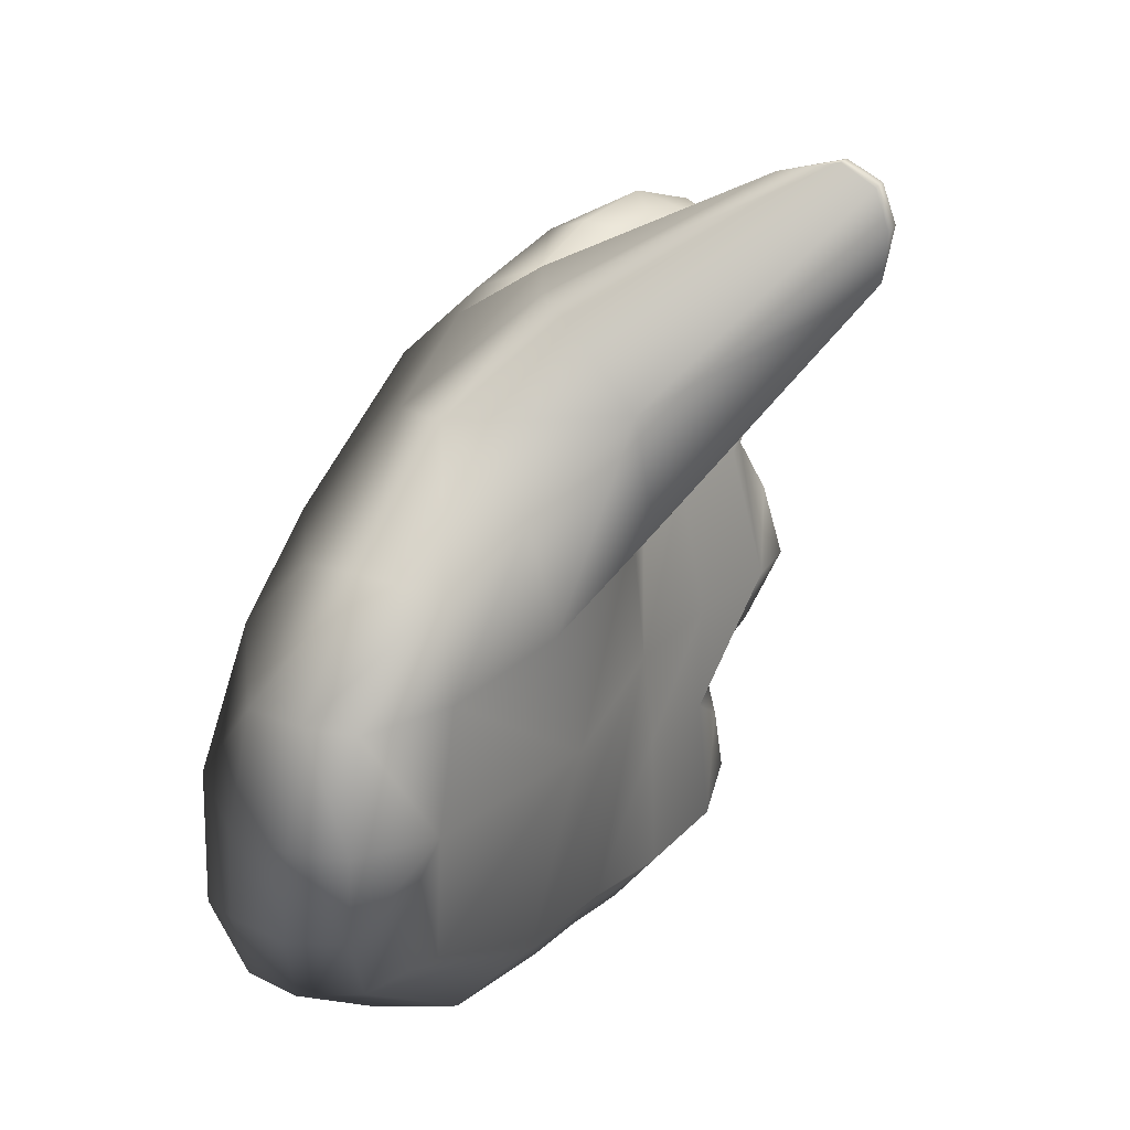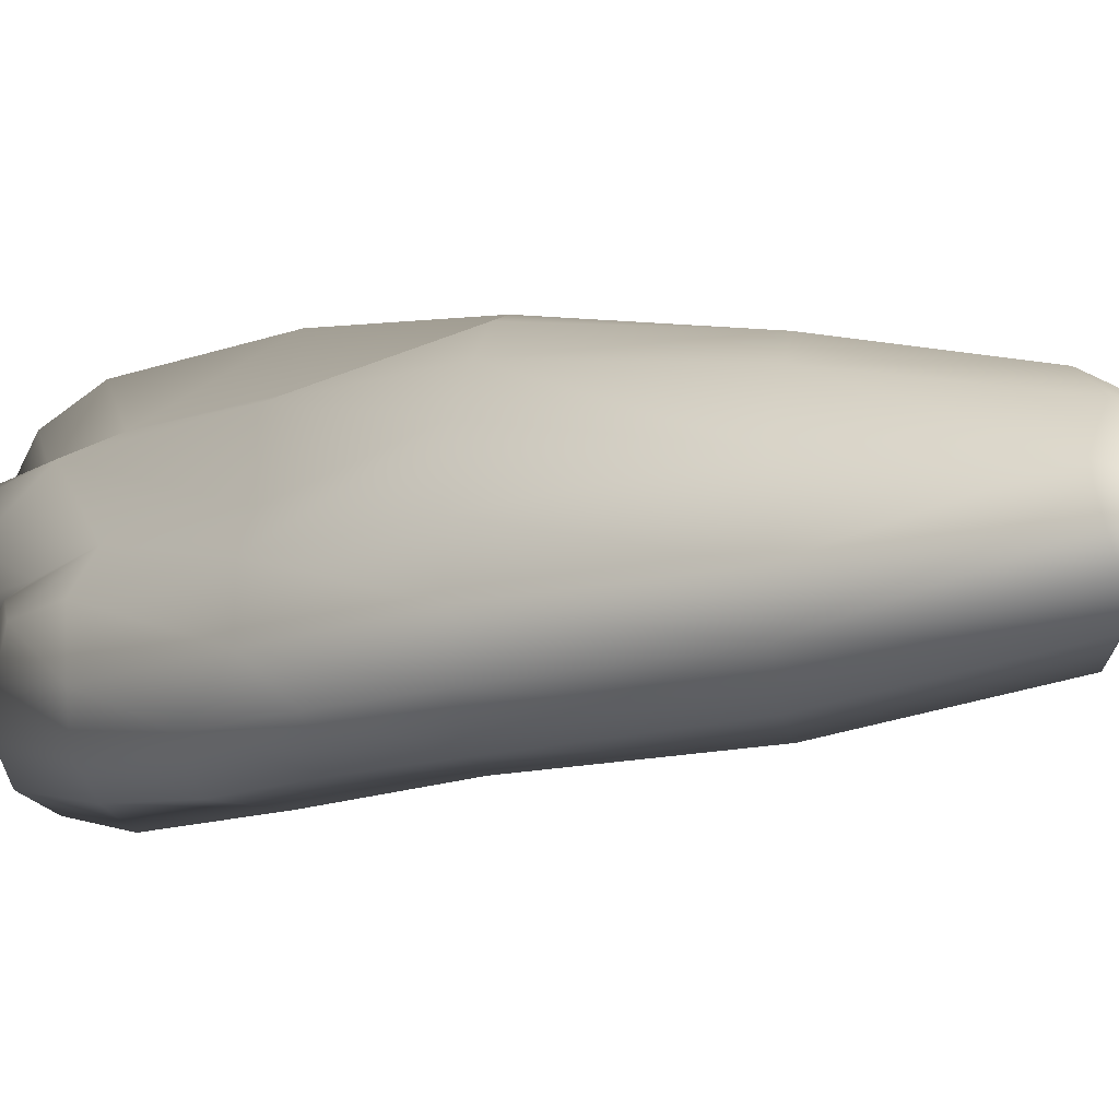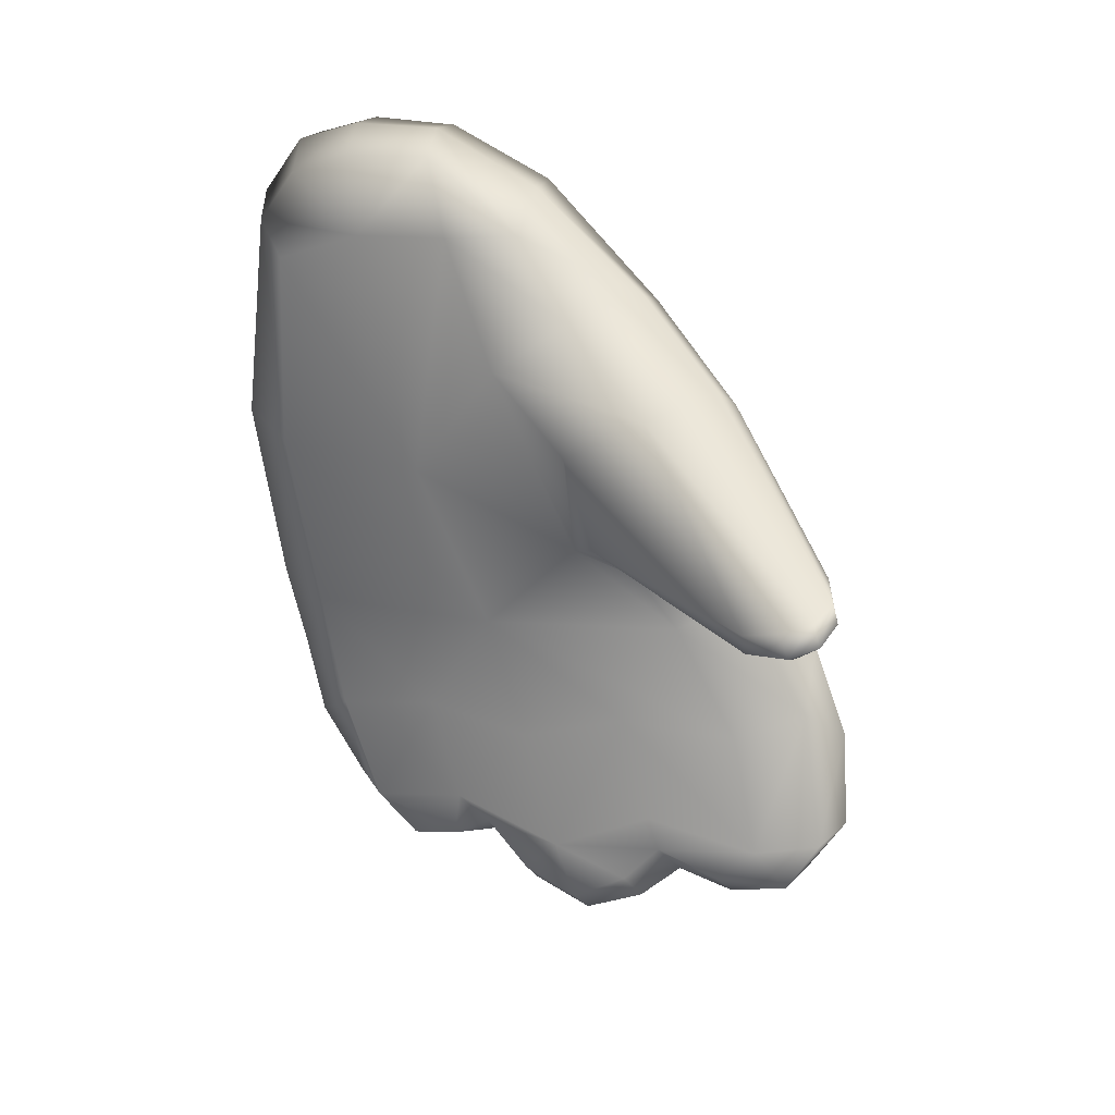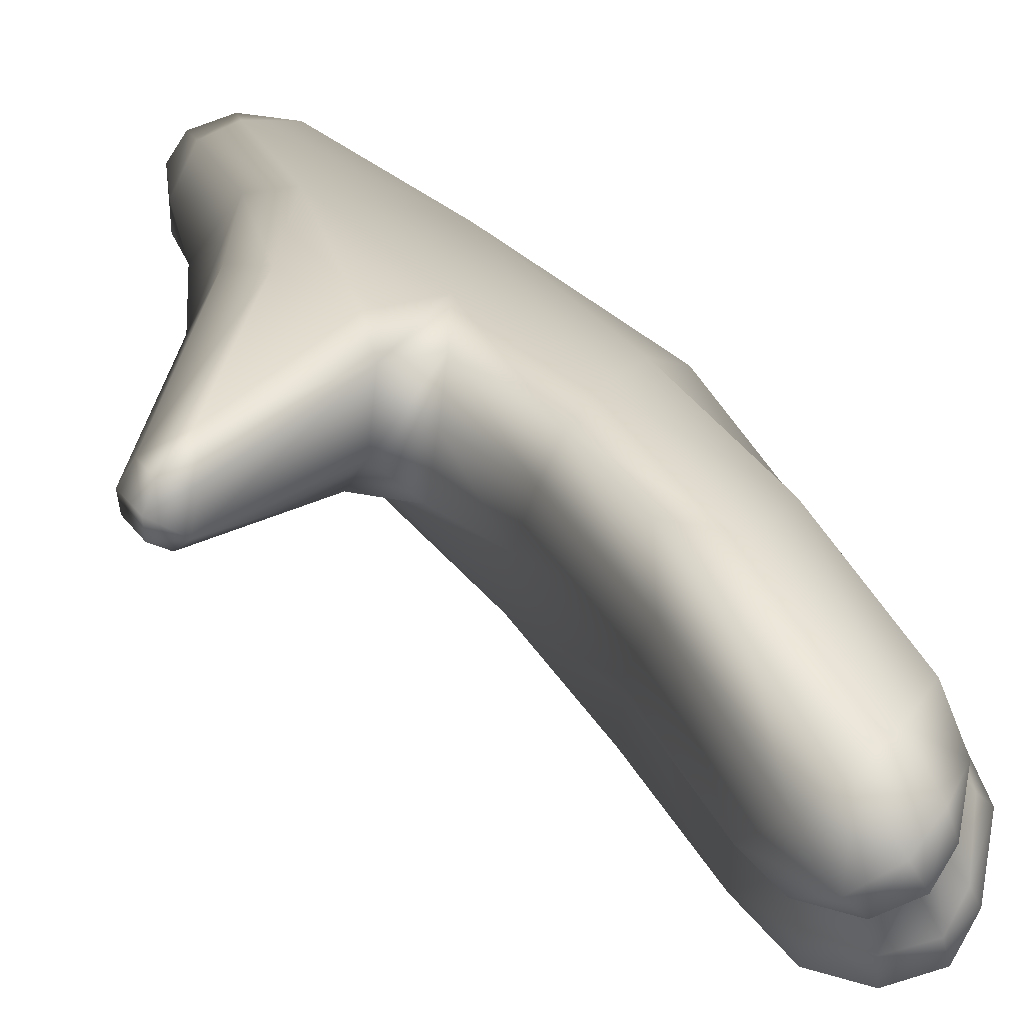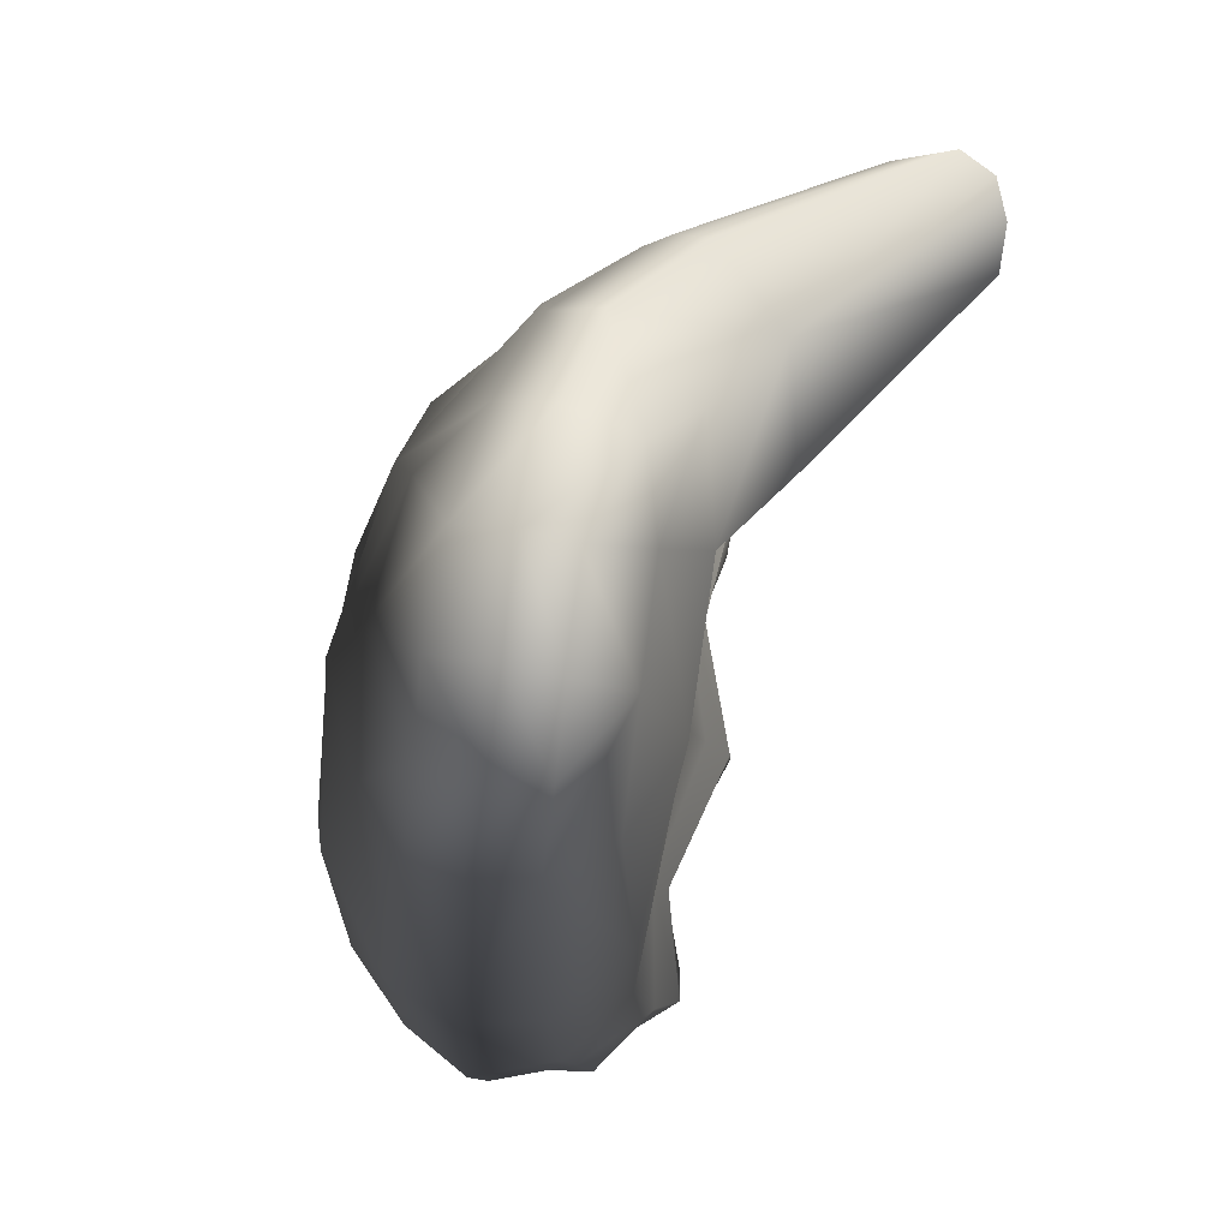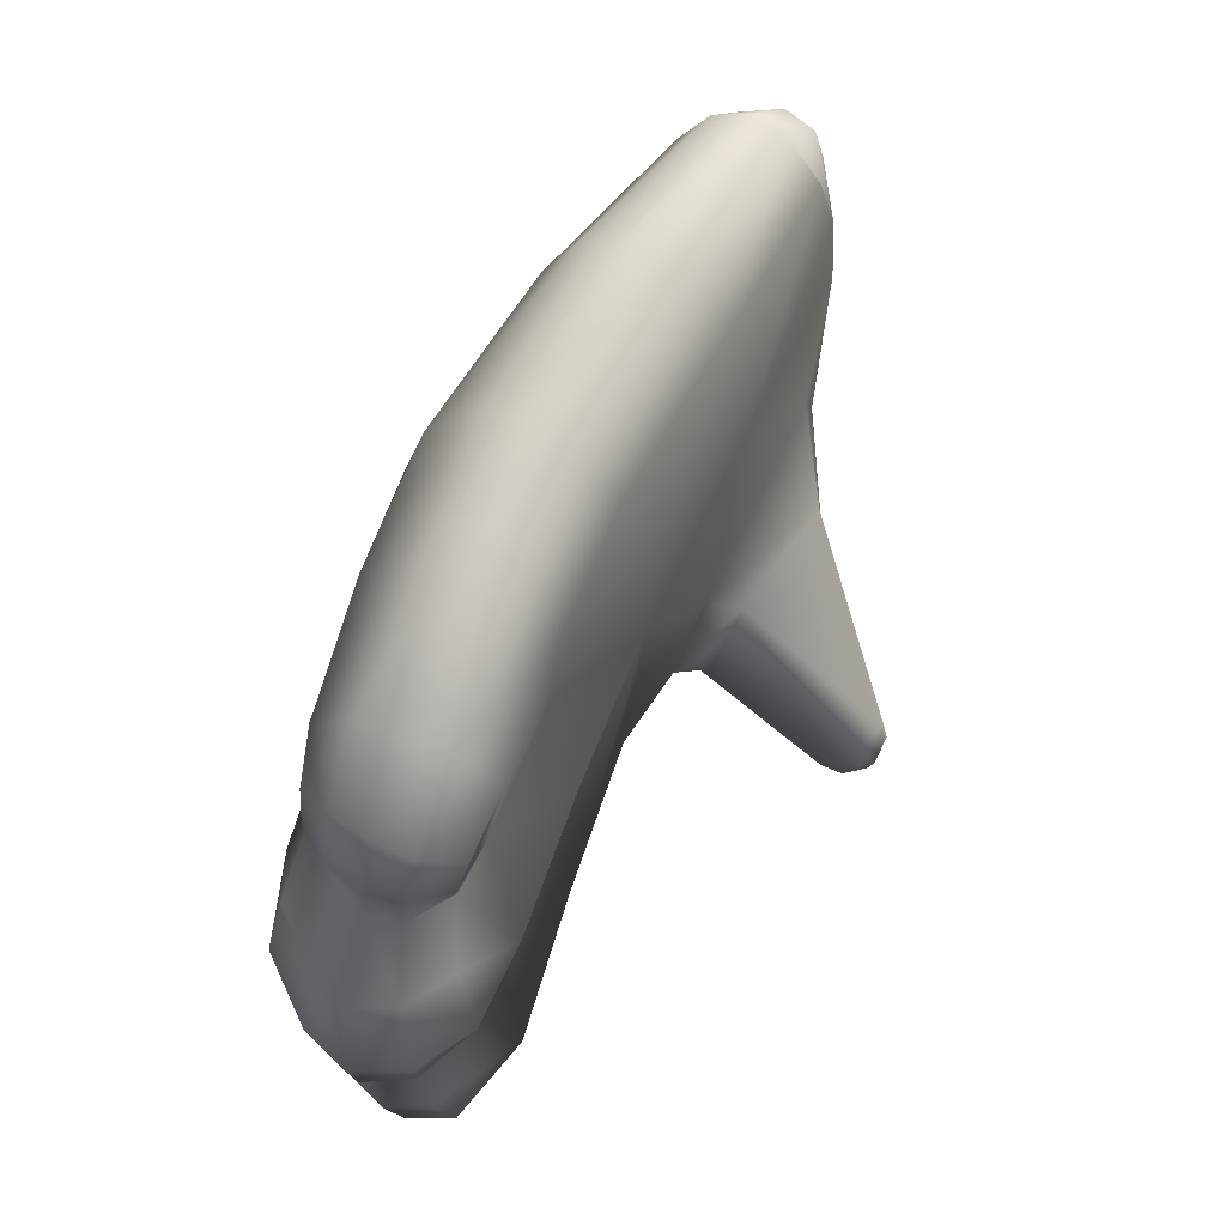
<metadata>
{"format":"obj","ext":"obj","renderer":"f3d","projection":"perspective","resolution":1024,"background":"white","views":[{"elev":0.4,"azim":-139.3,"up":"+Z"},{"elev":-58.8,"azim":127.4,"up":"+Z"},{"elev":14.1,"azim":-84.8,"up":"+Y"},{"elev":73.0,"azim":-15.6,"up":"+Z"},{"elev":-16.8,"azim":-152.4,"up":"+Z"},{"elev":-32.4,"azim":175.7,"up":"+Y"}]}
</metadata>
<code>
g Hand_Open_L
v 0.5717 0.1636 0.2163
v 0.5745 0.1723 0.1925
v 0.5569 0.1879 0.183
v 0.5513 0.1772 0.2098
v 0.5381 0.1948 0.2271
v 0.5448 0.2073 0.1787
v 0.5623 0.1688 0.2416
v 0.5533 0.193 0.2562
v 0.5428 0.1942 0.1371
v 0.5578 0.1729 0.1675
v 0.5779 0.1571 0.1743
v 0.5258 0.2596 0.168
v 0.5227 0.2526 0.1254
v 0.4999 0.3107 0.1122
v 0.521 0.2538 0.2174
v 0.5015 0.3089 0.1924
v 0.4721 0.3495 0.151
v 0.4805 0.3364 0.1766
v 0.4892 0.3503 0.2084
v 0.5127 0.319 0.2214
v 0.4564 0.3533 0.1596
v 0.4253 0.397 0.1508
v 0.4334 0.4288 0.1224
v 0.4194 0.4128 0.1818
v 0.4259 0.4491 0.1523
v 0.4653 0.3489 0.1999
v 0.3908 0.3383 0.221
v 0.387 0.3404 0.2349
v 0.3924 0.329 0.2381
v 0.3991 0.3288 0.2222
v 0.3881 0.3449 0.2471
v 0.3937 0.3333 0.2501
v 0.4059 0.3253 0.2409
v 0.4225 0.4815 0.1061
v 0.4251 0.4822 0.1337
v 0.427 0.5116 0.09949
v 0.4637 0.3832 0.08799
v 0.4744 0.393 0.0321
v 0.515 0.3152 0.03763
v 0.5334 0.3234 0.01872
v 0.4952 0.4013 0.0142
v 0.5486 0.2865 0.02421
v 0.5358 0.2616 0.04349
v 0.5623 0.25 0.02882
v 0.5359 0.2621 0.08263
v 0.4511 0.485 0.03033
v 0.4373 0.4717 0.04036
v 0.4273 0.4816 0.07211
v 0.4372 0.5045 0.0461
v 0.5715 0.2178 0.04389
v 0.5518 0.2131 0.05525
v 0.5806 0.1888 0.06539
v 0.5629 0.1907 0.07028
v 0.5839 0.1835 0.08639
v 0.5669 0.1893 0.08787
v 0.5564 0.2114 0.09149
v 0.5997 0.1877 0.08712
v 0.5972 0.1962 0.06479
v 0.5911 0.2236 0.04451
v 0.5831 0.2597 0.02937
v 0.5725 0.2954 0.02009
v 0.5564 0.3359 0.014
v 0.5163 0.4132 0.01324
v 0.4663 0.4951 0.02963
v 0.4487 0.5163 0.04728
v 0.4415 0.5228 0.07033
v 0.4305 0.5115 0.0687
v 0.4374 0.5213 0.1018
v 0.4398 0.4989 0.1398
v 0.4493 0.4573 0.18
v 0.437 0.4225 0.2091
v 0.3963 0.3504 0.2545
v 0.4009 0.3408 0.2566
v 0.4124 0.3368 0.2546
v 0.4752 0.3707 0.2242
v 0.498 0.3702 0.2205
v 0.5248 0.3307 0.2337
v 0.5333 0.2617 0.2483
v 0.5404 0.2913 0.2519
v 0.5549 0.2468 0.2663
v 0.5728 0.1979 0.2688
v 0.5824 0.1723 0.2521
v 0.5903 0.1651 0.2236
v 0.5915 0.1721 0.197
v 0.5985 0.1566 0.1782
v 0.6024 0.1501 0.1527
v 0.5788 0.1499 0.1492
v 0.584 0.1622 0.1244
v 0.5571 0.1638 0.1447
v 0.5649 0.1745 0.1213
v 0.6037 0.1624 0.127
v 0.5824 0.1864 0.1056
v 0.566 0.1962 0.1037
v 0.5974 0.1876 0.1077
v 0.6039 0.1775 0.221
v 0.6021 0.1834 0.1971
v 0.5915 0.1721 0.197
v 0.5903 0.1651 0.2236
v 0.6151 0.2007 0.2217
v 0.6106 0.2064 0.1955
v 0.6106 0.2246 0.2371
v 0.6081 0.238 0.19
v 0.5913 0.2093 0.2604
v 0.5992 0.1854 0.2462
v 0.5728 0.1979 0.2688
v 0.5824 0.1723 0.2521
v 0.6229 0.1977 0.1775
v 0.6284 0.234 0.1478
v 0.6115 0.1697 0.1784
v 0.5985 0.1566 0.1782
v 0.5881 0.2914 0.2299
v 0.5658 0.2791 0.2515
v 0.5402 0.3431 0.2273
v 0.5248 0.3307 0.2337
v 0.5043 0.3907 0.2149
v 0.498 0.3702 0.2205
v 0.523 0.4356 0.1581
v 0.4686 0.4528 0.1845
v 0.56 0.3553 0.2072
v 0.5791 0.364 0.1625
v 0.4752 0.3707 0.2242
v 0.4748 0.3877 0.2272
v 0.4519 0.414 0.2165
v 0.4493 0.4573 0.18
v 0.437 0.4225 0.2091
v 0.4152 0.355 0.253
v 0.4124 0.3368 0.2546
v 0.3963 0.3504 0.2545
v 0.4009 0.3408 0.2566
v 0.5916 0.2945 0.1771
v 0.4565 0.5009 0.1425
v 0.4777 0.5019 0.1272
v 0.4565 0.5213 0.106
v 0.4398 0.4989 0.1398
v 0.4374 0.5213 0.1018
v 0.4838 0.5116 0.08822
v 0.5393 0.4407 0.1062
v 0.5876 0.3648 0.1237
v 0.6102 0.3001 0.1358
v 0.4608 0.5239 0.07493
v 0.4415 0.5228 0.07033
v 0.6 0.2957 0.09304
v 0.6137 0.2458 0.1042
v 0.6048 0.2961 0.05884
v 0.5916 0.3607 0.08659
v 0.5844 0.3529 0.05041
v 0.5435 0.4343 0.05692
v 0.5309 0.423 0.02468
v 0.5713 0.3453 0.02836
v 0.5163 0.4132 0.01324
v 0.5564 0.3359 0.014
v 0.5912 0.2856 0.03794
v 0.5725 0.2954 0.02009
v 0.5831 0.2597 0.02937
v 0.491 0.5031 0.0534
v 0.4797 0.4991 0.03504
v 0.4668 0.5177 0.05198
v 0.4487 0.5163 0.04728
v 0.4663 0.4951 0.02963
v 0.6188 0.2428 0.0706
v 0.6209 0.2206 0.07734
v 0.6204 0.216 0.09384
v 0.6103 0.2075 0.06867
v 0.6114 0.1992 0.0894
v 0.5972 0.1962 0.06479
v 0.5997 0.1877 0.08712
v 0.6045 0.2335 0.05111
v 0.5911 0.2236 0.04451
v 0.6152 0.2197 0.1086
v 0.6277 0.2026 0.1275
v 0.6166 0.1762 0.1275
v 0.6323 0.1953 0.1522
v 0.6178 0.1651 0.153
v 0.6037 0.1624 0.127
v 0.6024 0.1501 0.1527
v 0.6076 0.1993 0.1084
v 0.5974 0.1876 0.1077
v 0.5549 0.2468 0.2663
v 0.5404 0.2913 0.2519
g Hand_Open_L_0
f 3 2 1
f 4 3 1
f 3 4 5
f 6 3 5
f 5 4 7
f 4 1 7
f 8 5 7
f 6 9 3
f 9 10 3
f 3 10 2
f 10 11 2
f 9 6 12
f 6 5 12
f 13 9 12
f 14 13 12
f 12 15 14
f 5 15 12
f 15 16 14
f 14 16 17
f 16 18 17
f 18 16 19
f 16 20 19
f 17 18 21
f 17 21 22
f 23 17 22
f 22 24 23
f 24 25 23
f 18 26 21
f 18 19 26
f 24 22 27
f 22 21 27
f 28 24 27
f 29 28 27
f 30 29 27
f 21 30 27
f 28 29 31
f 24 28 31
f 29 32 31
f 21 26 33
f 30 21 33
f 33 29 30
f 32 29 33
f 23 25 34
f 25 35 34
f 34 35 36
f 37 23 34
f 37 17 23
f 17 37 14
f 37 38 14
f 38 39 14
f 39 38 40
f 38 41 40
f 39 40 42
f 43 39 42
f 44 43 42
f 39 43 45
f 14 39 45
f 41 38 46
f 38 47 46
f 38 37 47
f 46 47 48
f 37 48 47
f 49 46 48
f 48 37 34
f 36 48 34
f 44 50 43
f 50 51 43
f 43 51 45
f 51 50 52
f 53 51 52
f 53 52 54
f 55 53 54
f 51 53 55
f 56 51 55
f 51 56 45
f 54 52 57
f 52 58 57
f 52 50 58
f 50 59 58
f 59 50 44
f 60 59 44
f 60 44 42
f 61 60 42
f 42 40 61
f 40 62 61
f 40 41 62
f 41 63 62
f 63 41 46
f 64 63 46
f 64 46 49
f 65 64 49
f 66 65 49
f 67 66 49
f 68 66 67
f 36 68 67
f 36 35 68
f 35 69 68
f 70 69 35
f 25 70 35
f 70 25 24
f 71 70 24
f 71 24 72
f 24 31 72
f 31 32 72
f 32 73 72
f 73 32 74
f 32 33 74
f 74 33 75
f 33 26 75
f 76 75 26
f 19 76 26
f 19 20 76
f 20 77 76
f 77 20 78
f 20 16 78
f 16 15 78
f 15 5 78
f 5 8 78
f 79 77 78
f 78 80 79
f 78 8 80
f 8 81 80
f 81 8 7
f 82 81 7
f 7 1 82
f 1 83 82
f 1 2 83
f 2 84 83
f 2 11 84
f 11 85 84
f 85 11 86
f 11 87 86
f 87 88 86
f 87 89 88
f 89 90 88
f 9 90 89
f 88 91 86
f 10 9 89
f 10 89 87
f 11 10 87
f 88 90 92
f 90 93 92
f 90 9 93
f 88 92 94
f 91 88 94
f 9 56 93
f 56 9 13
f 45 56 13
f 13 14 45
f 92 54 94
f 54 57 94
f 55 54 92
f 93 55 92
f 56 55 93
f 97 96 95
f 98 97 95
f 95 96 99
f 96 100 99
f 101 99 100
f 102 101 100
f 101 103 99
f 103 104 99
f 104 95 99
f 98 95 104
f 103 105 104
f 105 106 104
f 106 98 104
f 100 107 102
f 107 108 102
f 109 107 100
f 96 109 100
f 110 109 96
f 97 110 96
f 101 111 103
f 111 101 102
f 111 112 103
f 105 103 112
f 113 112 111
f 113 114 112
f 114 113 115
f 116 114 115
f 115 113 117
f 118 115 117
f 113 119 117
f 119 113 111
f 117 119 120
f 116 115 121
f 115 122 121
f 122 115 118
f 123 122 118
f 118 124 123
f 124 125 123
f 121 122 126
f 126 122 123
f 127 121 126
f 123 125 128
f 126 123 128
f 128 129 126
f 129 127 126
f 120 119 130
f 119 111 130
f 118 117 131
f 117 132 131
f 133 131 132
f 134 131 133
f 135 134 133
f 118 131 134
f 124 118 134
f 132 136 133
f 137 136 132
f 117 137 132
f 138 137 117
f 120 138 117
f 139 138 120
f 130 139 120
f 130 111 102
f 130 102 139
f 102 108 139
f 133 136 140
f 133 140 141
f 135 133 141
f 139 108 142
f 108 143 142
f 142 143 144
f 142 144 145
f 139 142 145
f 138 139 145
f 144 146 145
f 145 146 147
f 138 145 147
f 137 138 147
f 148 147 146
f 149 148 146
f 149 146 144
f 150 148 149
f 151 150 149
f 152 149 144
f 151 149 152
f 153 151 152
f 154 153 152
f 147 148 155
f 148 156 155
f 148 150 156
f 155 156 157
f 157 156 158
f 156 159 158
f 150 159 156
f 144 160 152
f 143 160 144
f 161 160 143
f 162 161 143
f 163 161 162
f 164 163 162
f 165 163 164
f 166 165 164
f 167 160 161
f 163 167 161
f 168 167 163
f 165 168 163
f 160 167 152
f 167 168 154
f 152 167 154
f 140 157 158
f 141 140 158
f 169 162 143
f 164 162 169
f 170 169 143
f 170 171 169
f 171 170 172
f 173 171 172
f 174 171 173
f 175 174 173
f 172 170 108
f 110 175 173
f 109 110 173
f 109 173 172
f 107 109 172
f 107 172 108
f 171 174 176
f 171 176 169
f 174 177 176
f 108 170 143
f 176 164 169
f 166 164 176
f 177 166 176
f 179 178 112
f 114 179 112
f 178 105 112
f 36 67 48
f 67 49 48
f 137 147 155
f 136 137 155
f 136 155 157
f 140 136 157

</code>
